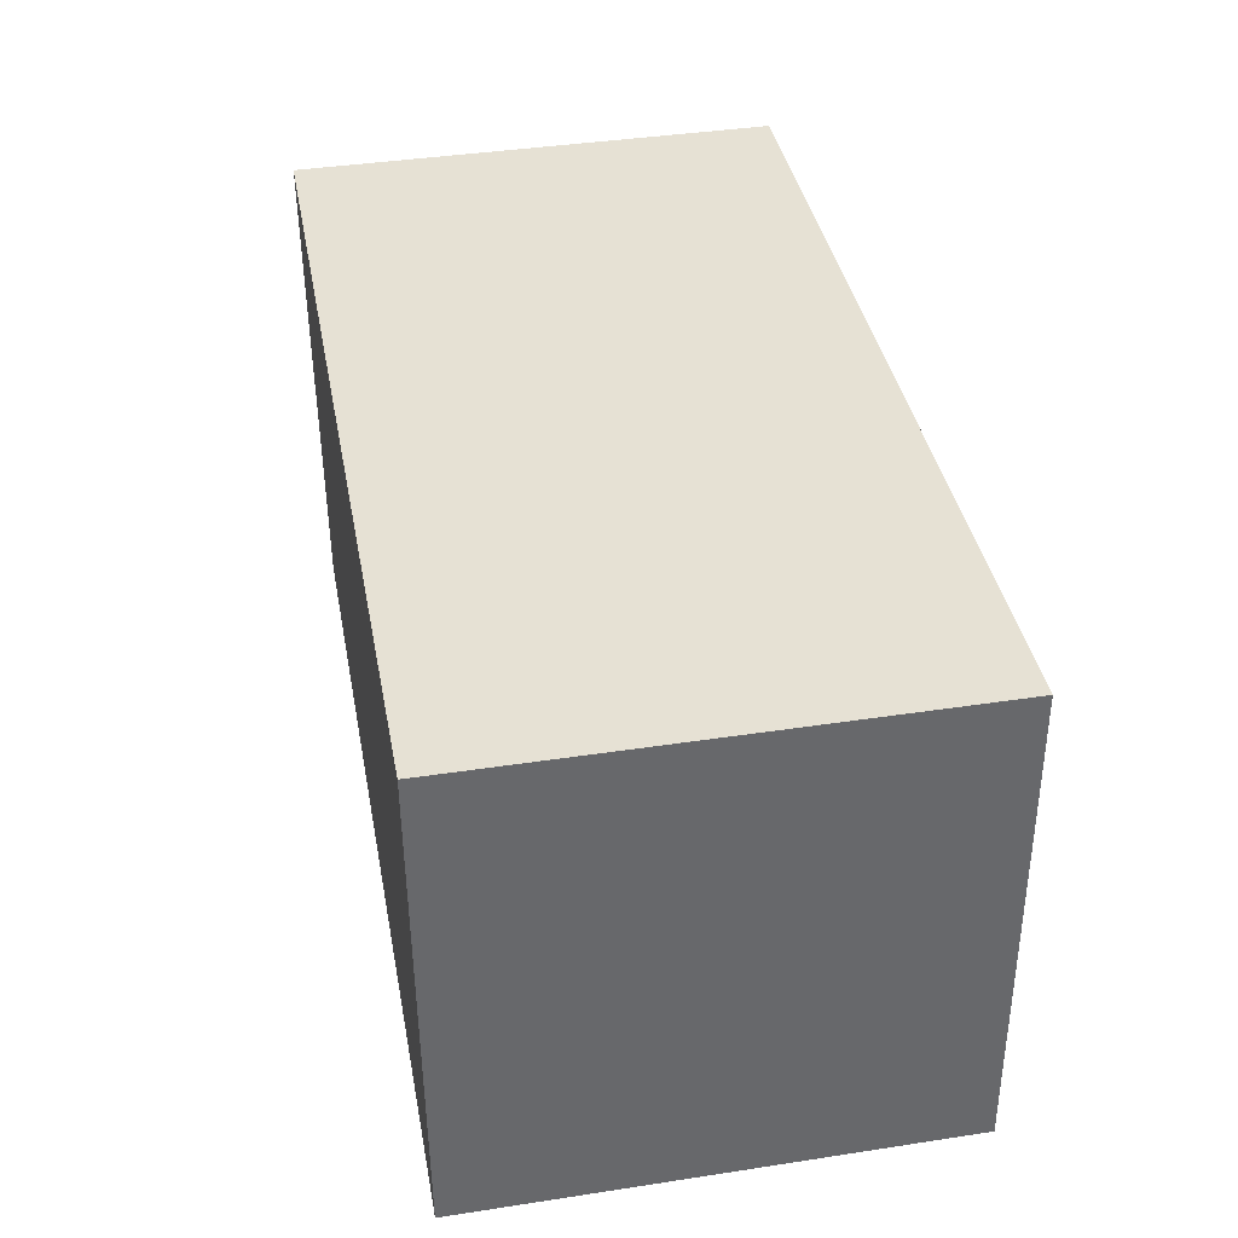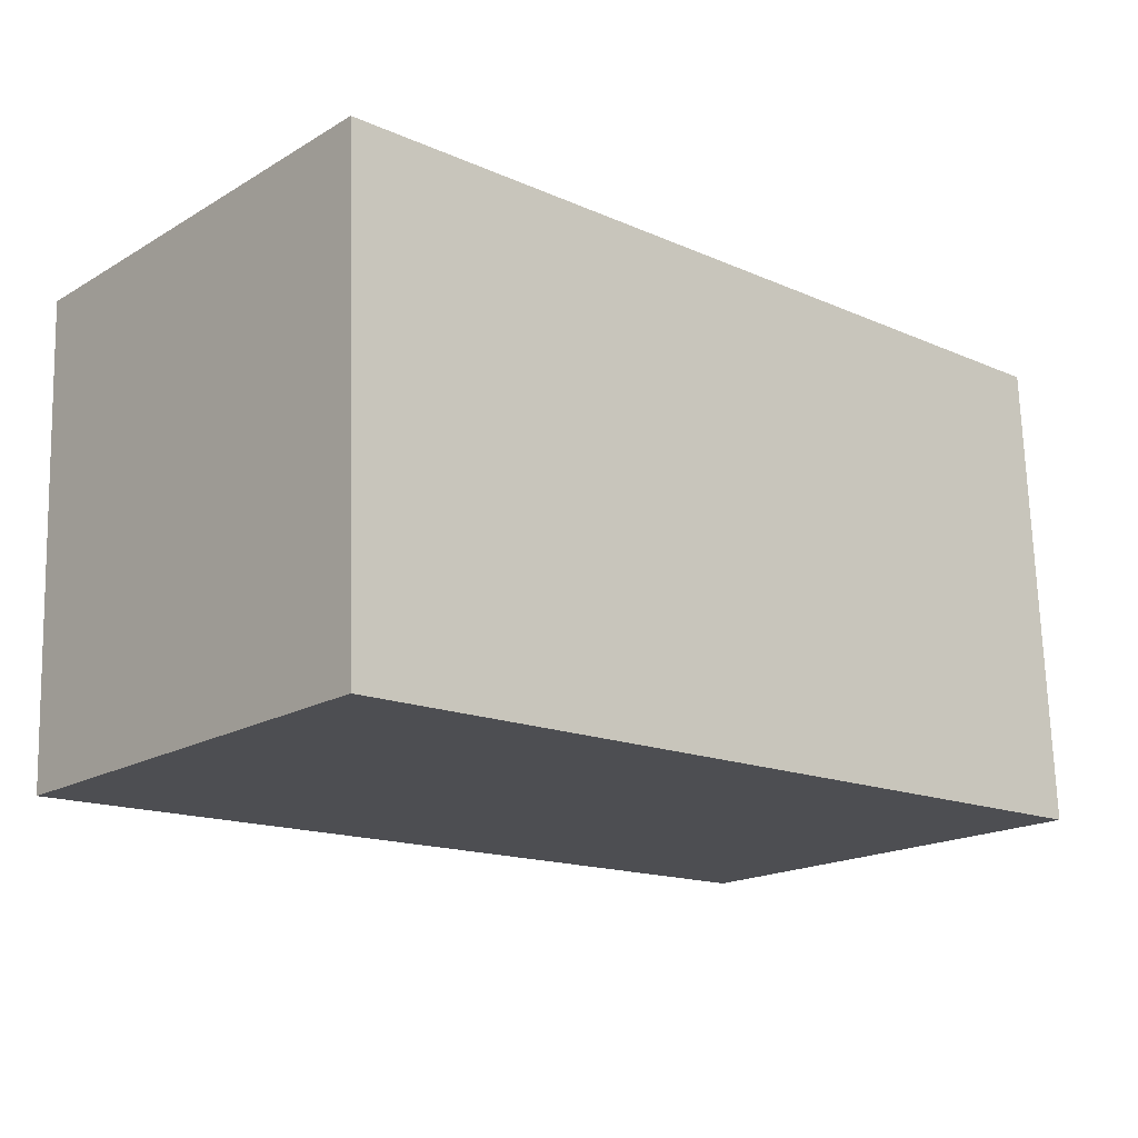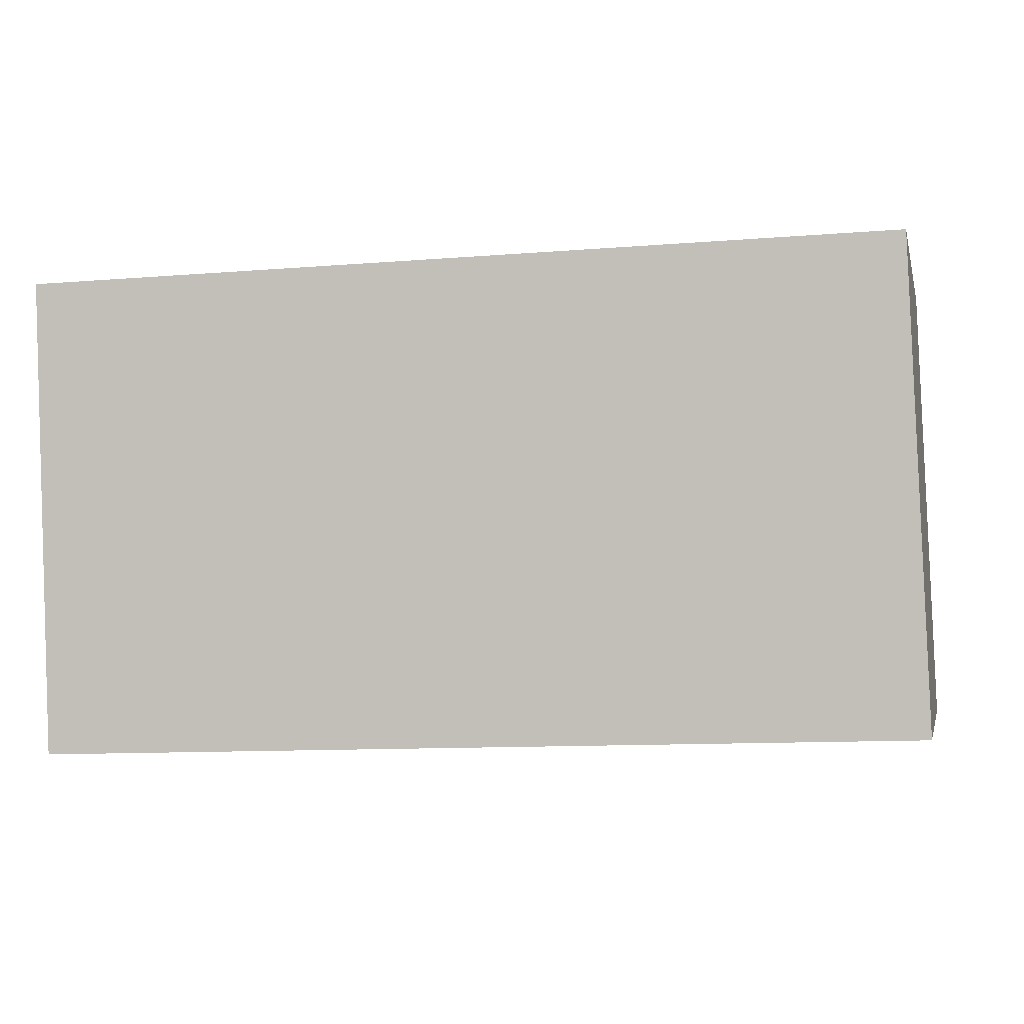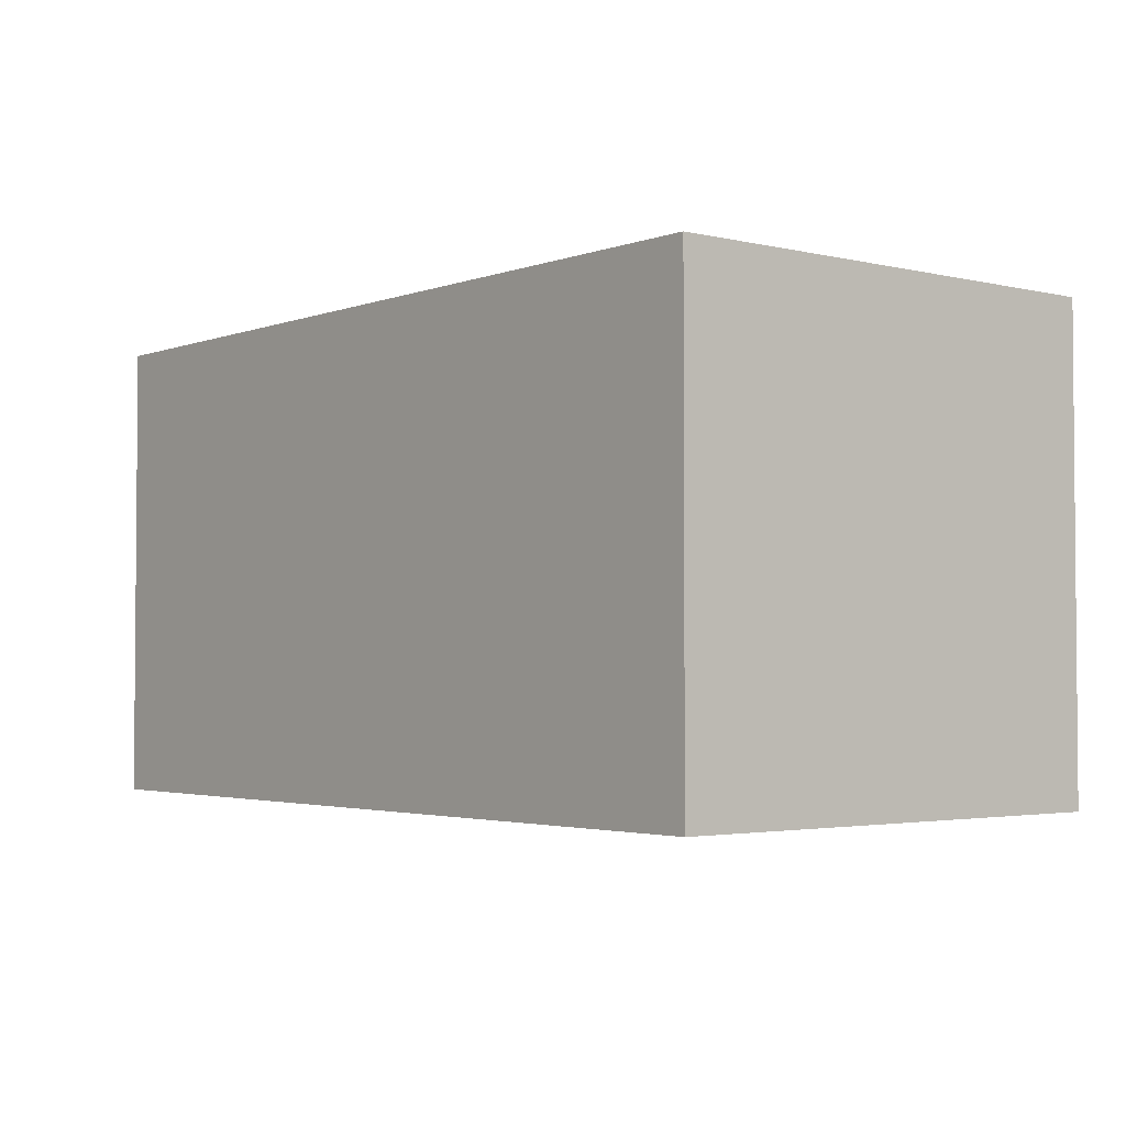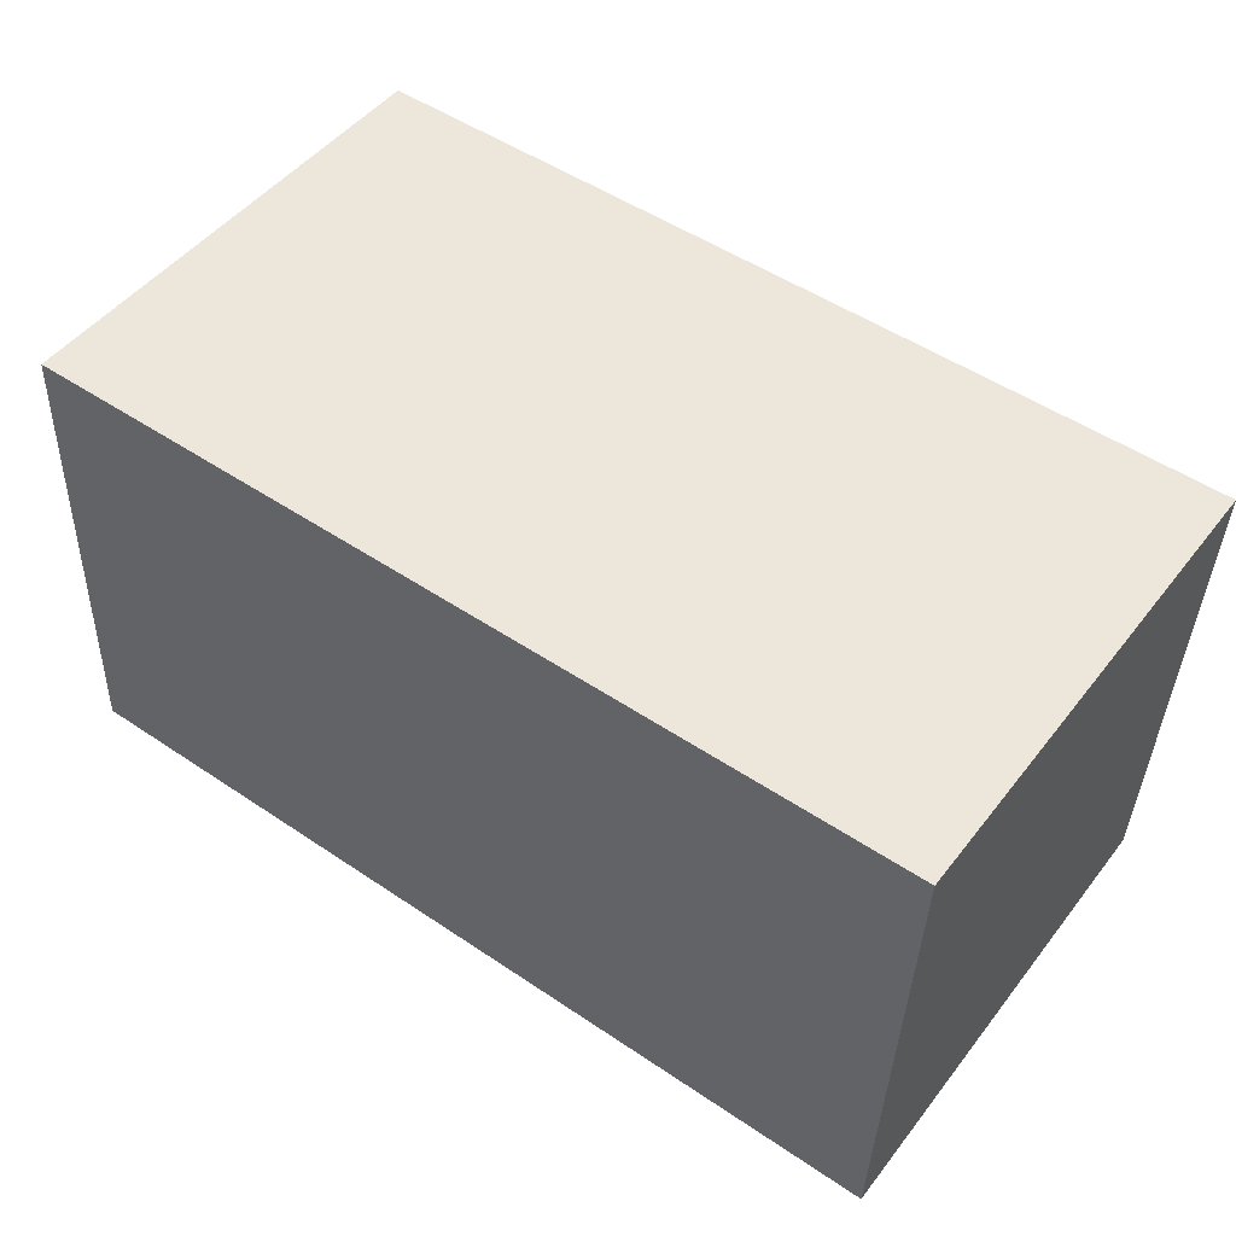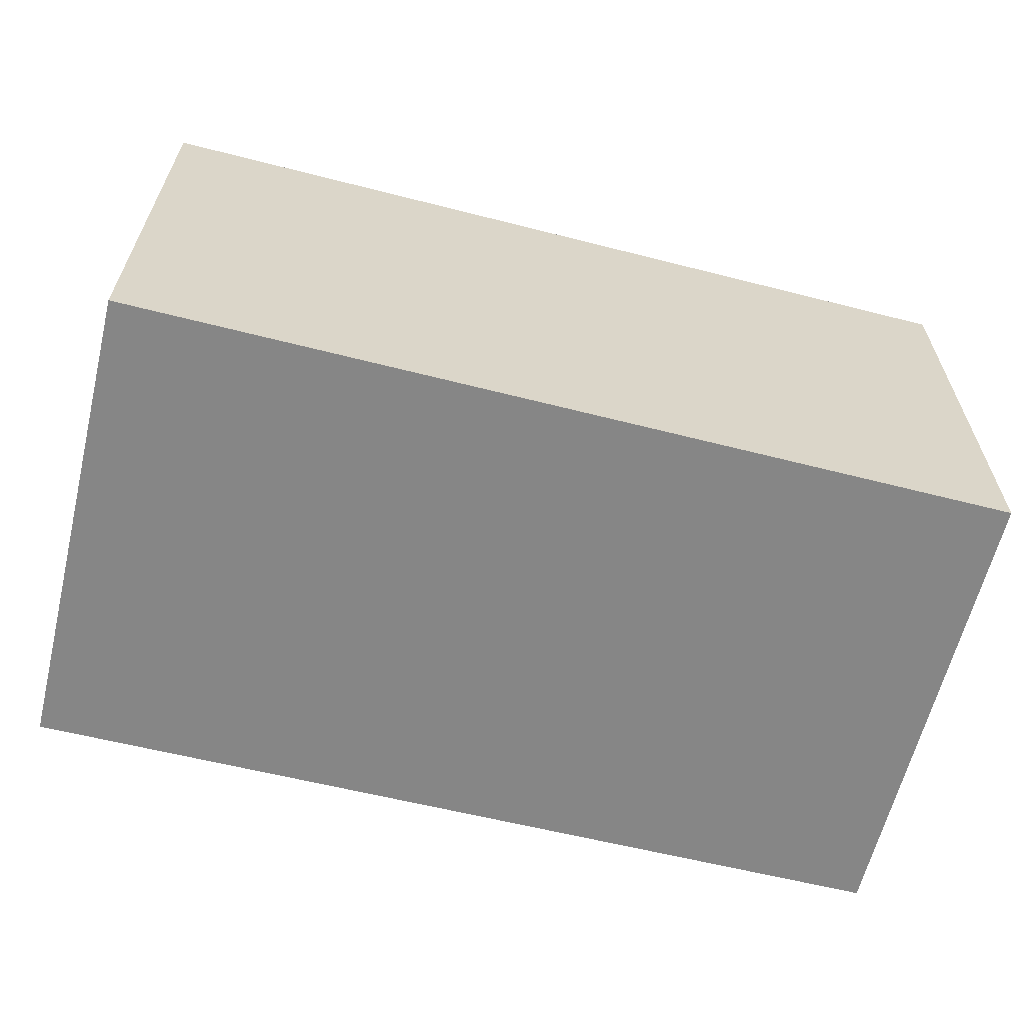
<metadata>
{"format":"obj","ext":"obj","renderer":"f3d","projection":"perspective","resolution":1024,"background":"white","views":[{"elev":40.5,"azim":79.4,"up":"+Z"},{"elev":-18.4,"azim":-41.9,"up":"+Z"},{"elev":-2.2,"azim":12.5,"up":"+Z"},{"elev":-2.8,"azim":-131.2,"up":"+Y"},{"elev":48.6,"azim":-143.9,"up":"+Z"},{"elev":-62.0,"azim":-16.0,"up":"+Y"}]}
</metadata>
<code>
v  0.117 2.95 -3.015
v  5.503 2.95 0.142
v  5.628 2.95 -2.836
v  0 2.95 1.806e-16
v  5.628 1.737e-16 -2.836
v  0.117 1.846e-16 -3.015
v  0 0 0
v  5.503 -8.695e-18 0.142
g defaultobject
f 1 2 3
f 2 1 4
f 5 1 3
f 1 5 6
f 6 4 1
f 4 6 7
f 7 2 4
f 2 7 8
f 8 3 2
f 3 8 5
f 8 6 5
f 6 8 7

</code>
